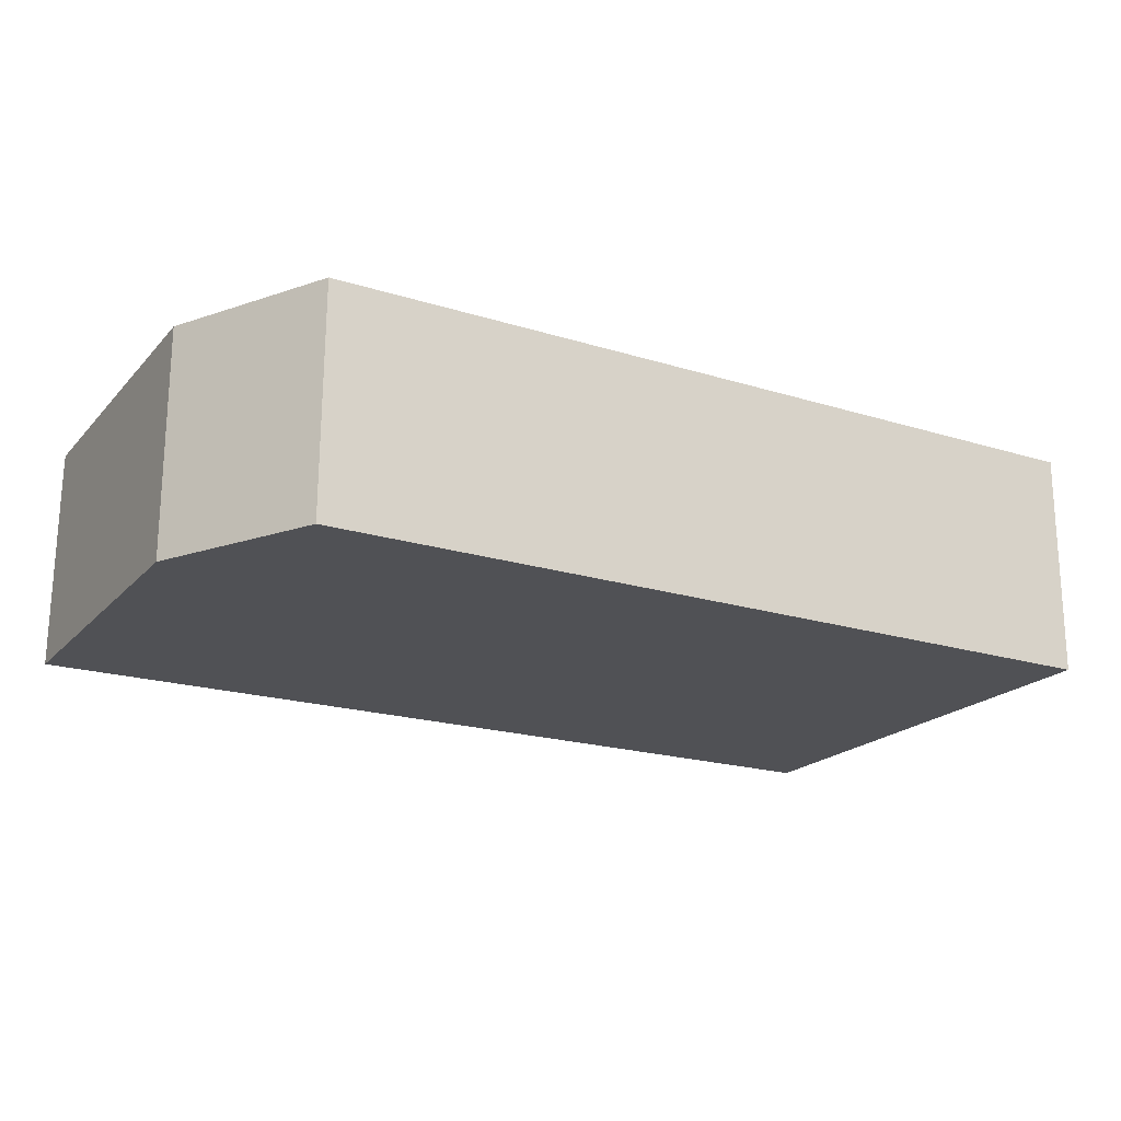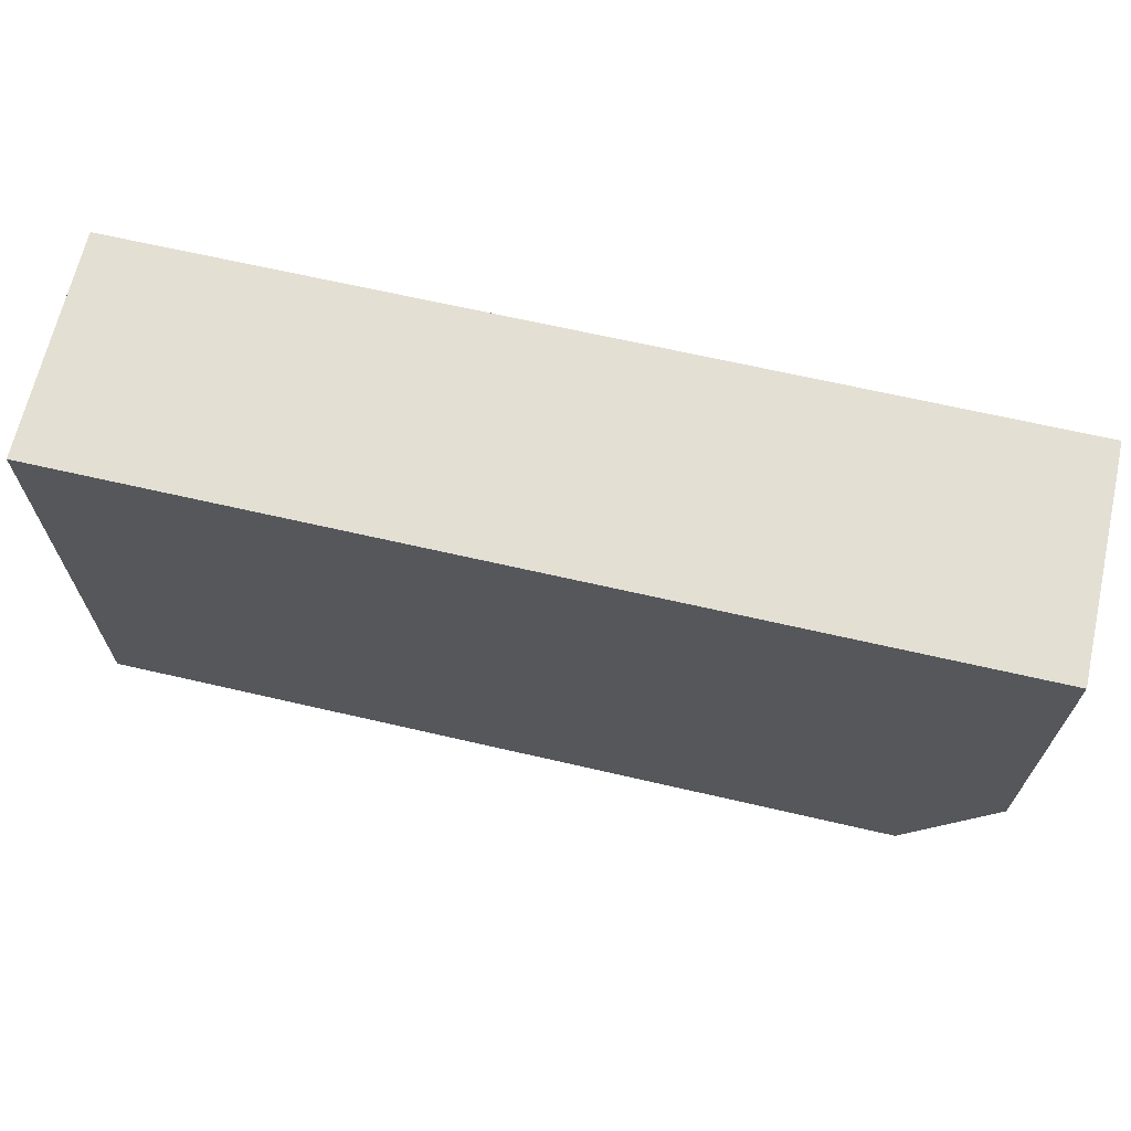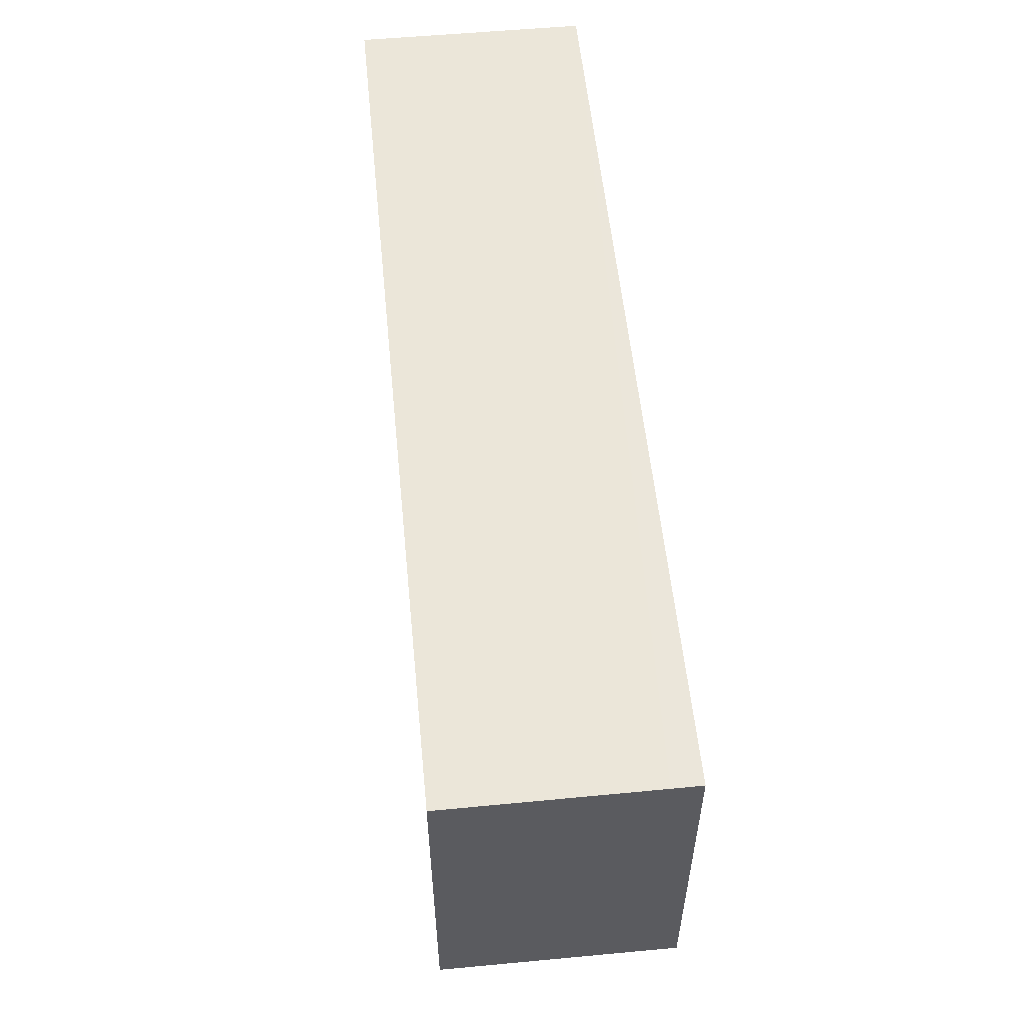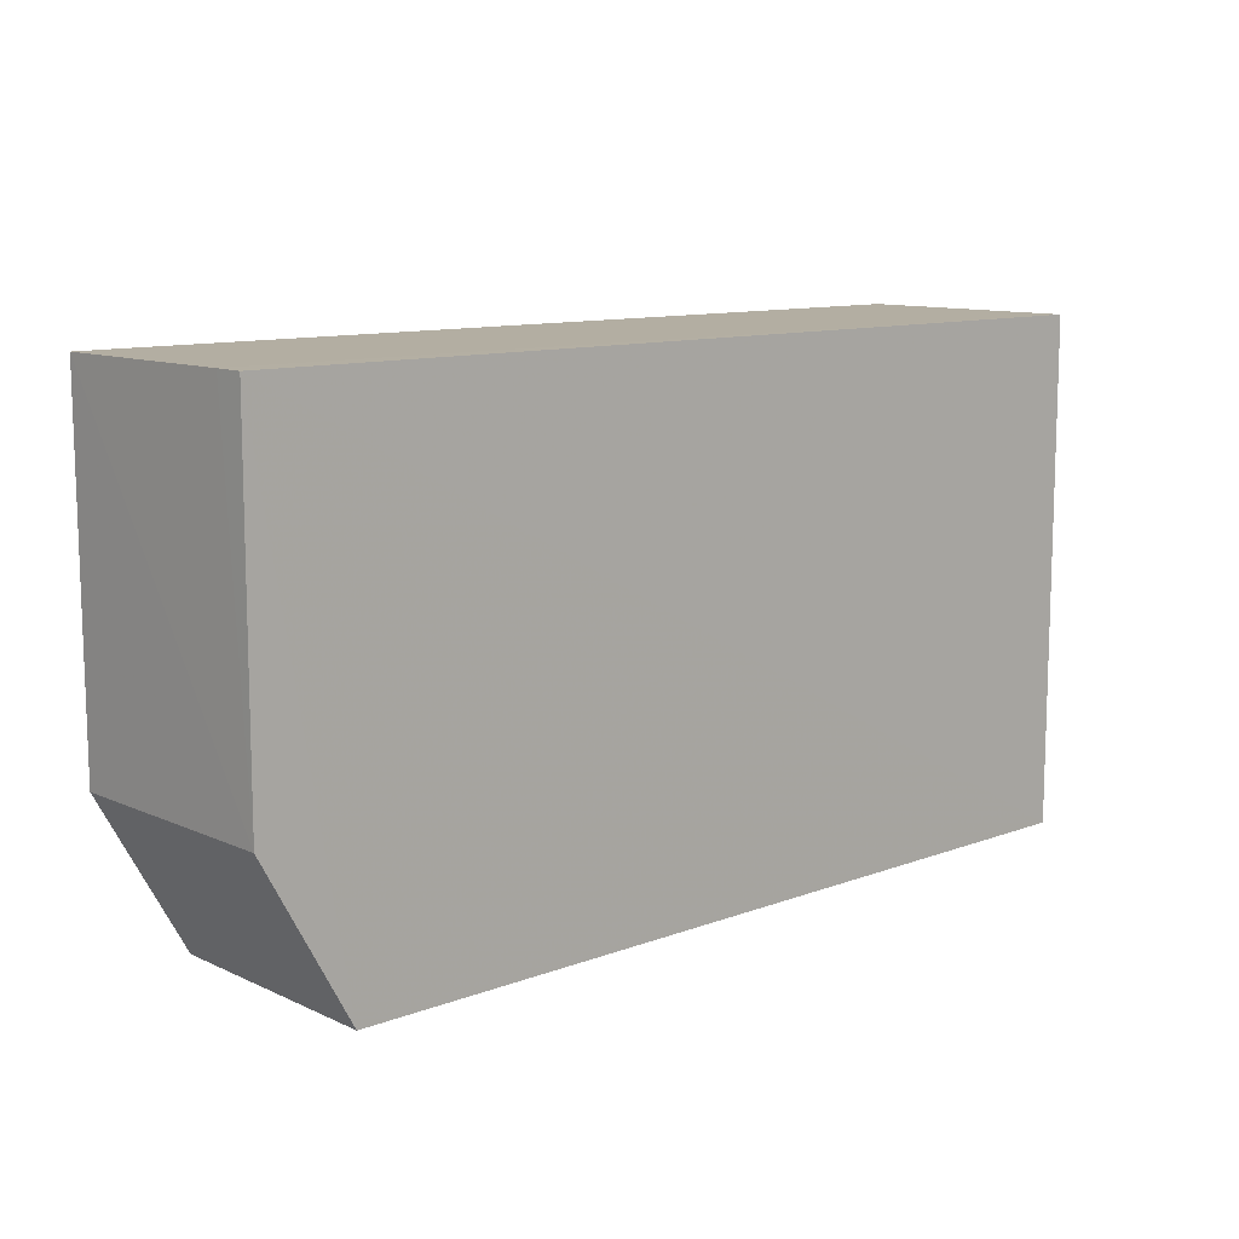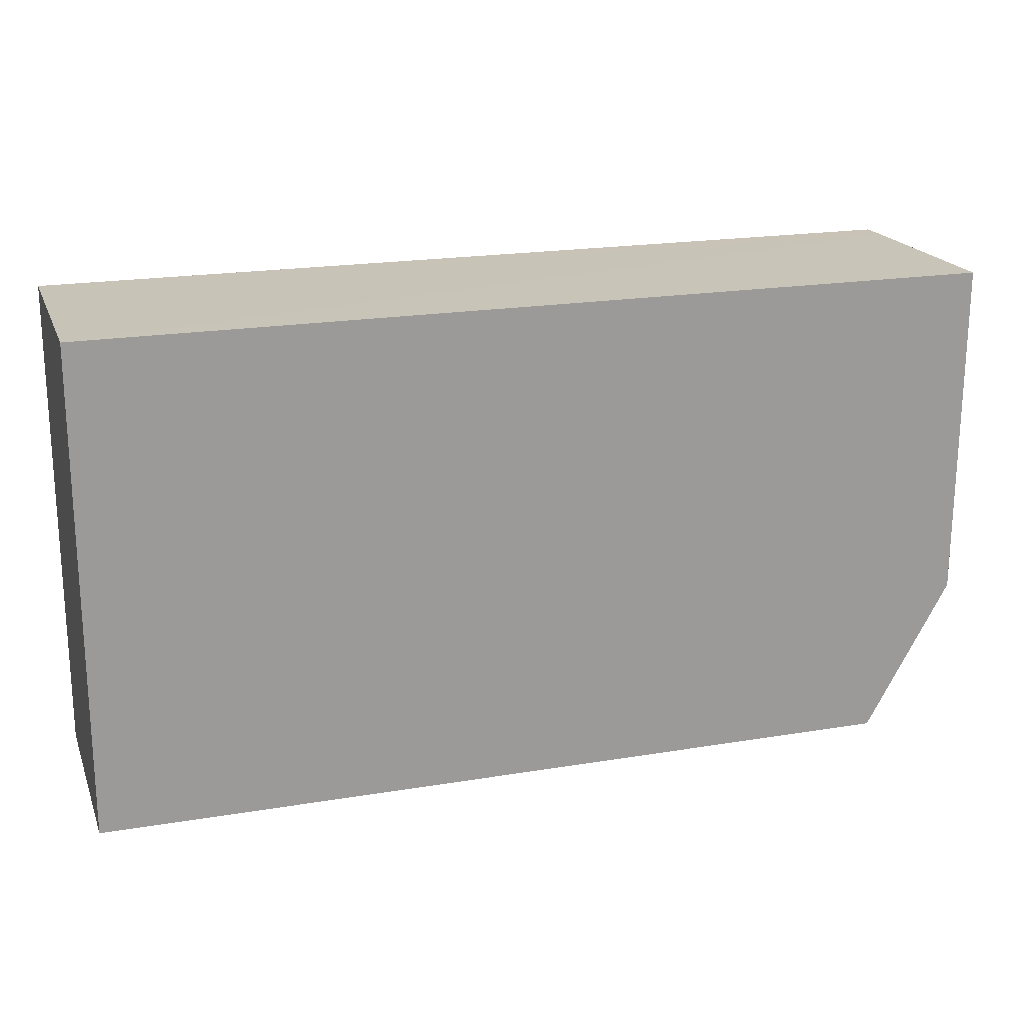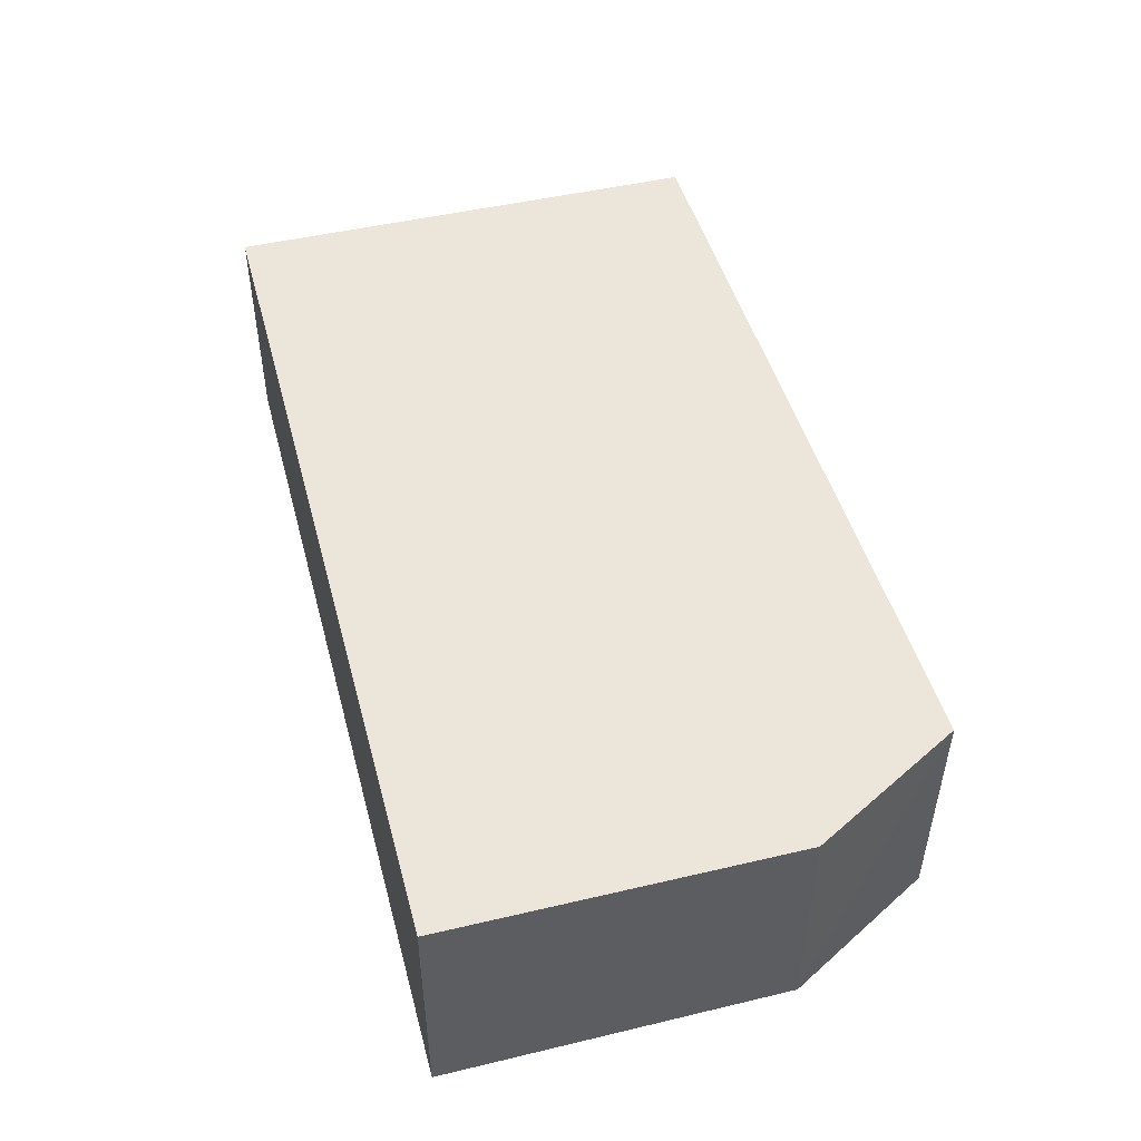
<metadata>
{"format":"obj","ext":"obj","renderer":"f3d","projection":"perspective","resolution":1024,"background":"white","views":[{"elev":-20.2,"azim":150.6,"up":"+Y"},{"elev":66.9,"azim":13.0,"up":"+Z"},{"elev":55.4,"azim":84.4,"up":"+Z"},{"elev":10.9,"azim":137.6,"up":"+Z"},{"elev":19.8,"azim":-17.6,"up":"+Z"},{"elev":47.5,"azim":75.1,"up":"+Y"}]}
</metadata>
<code>
v 0.05105 -0.03589 0.04138
v 0.05113 -0.0548 0.04139
v 0.04396 -0.03588 0.0001469
v -0.02456 -0.03587 0.0004496
v -0.02459 -0.0548 0.04138
v 0.05108 -0.0359 0.01298
v -0.02459 -0.03589 0.04138
v 0.04399 -0.05476 0.0003405
v 0.05107 -0.03827 0.0414
v -0.0246 -0.05479 0.0006257
v 0.05108 -0.05477 0.01296
f 1 3 4
f 6 3 1
f 7 1 4
f 9 6 1
f 9 2 6
f 9 1 7
f 9 7 5
f 9 5 2
f 10 7 4
f 10 5 7
f 10 4 3
f 10 3 8
f 10 8 2
f 10 2 5
f 11 6 2
f 11 2 8
f 11 8 3
f 11 3 6

</code>
